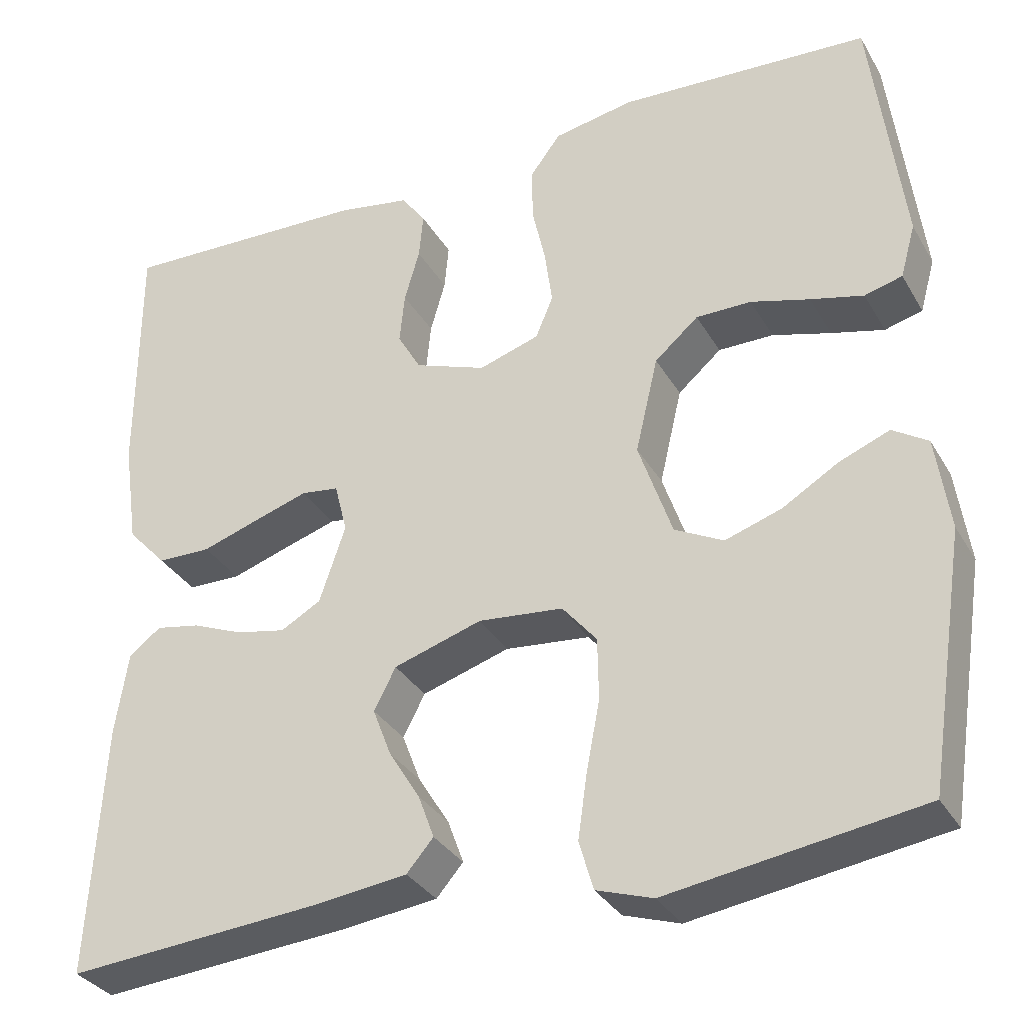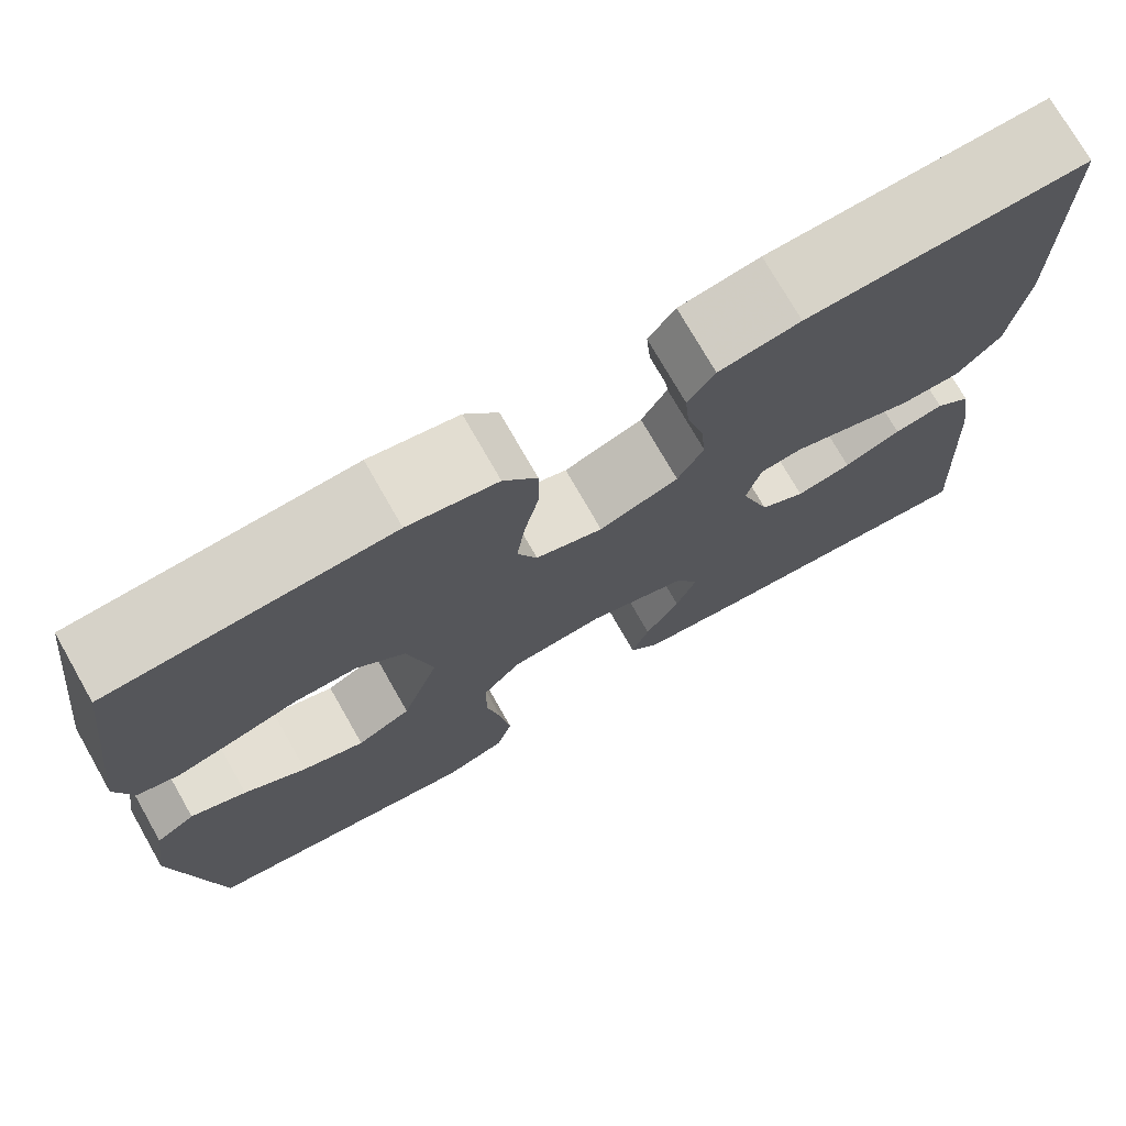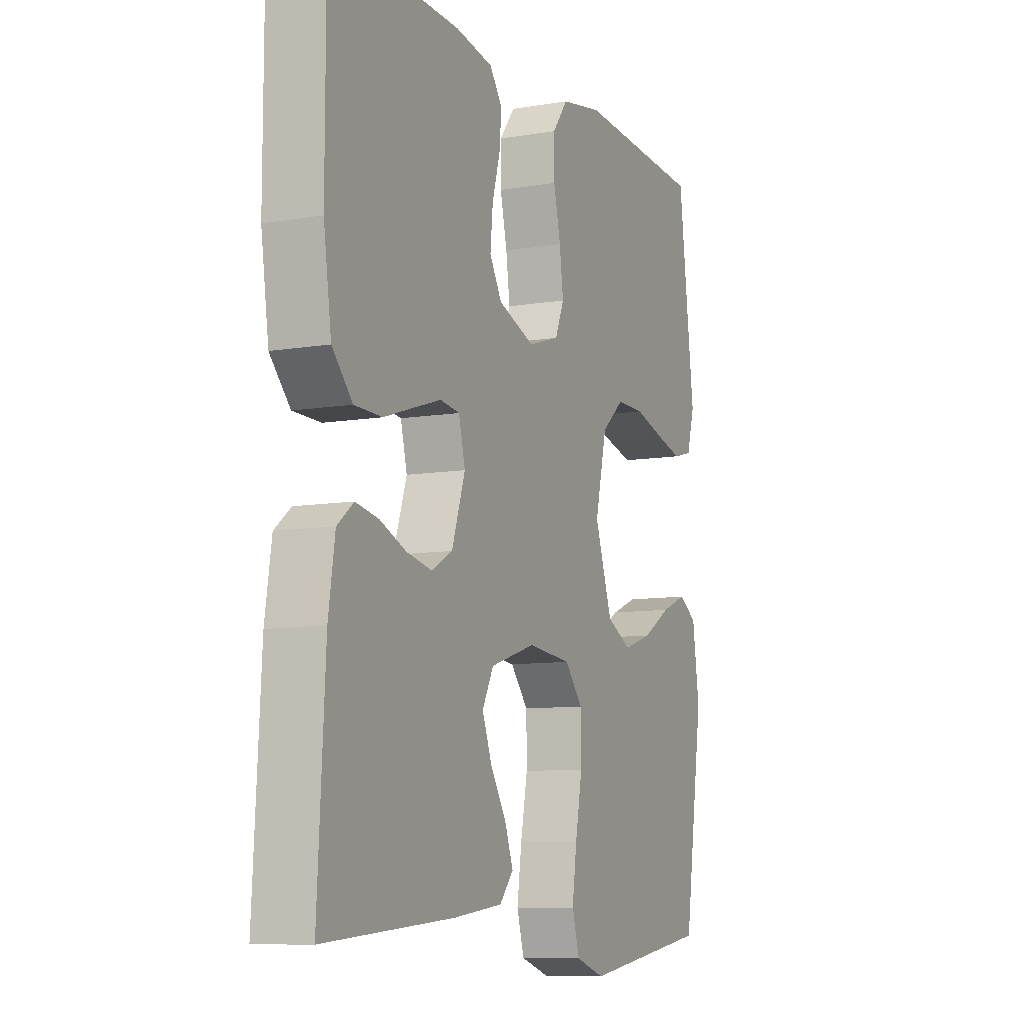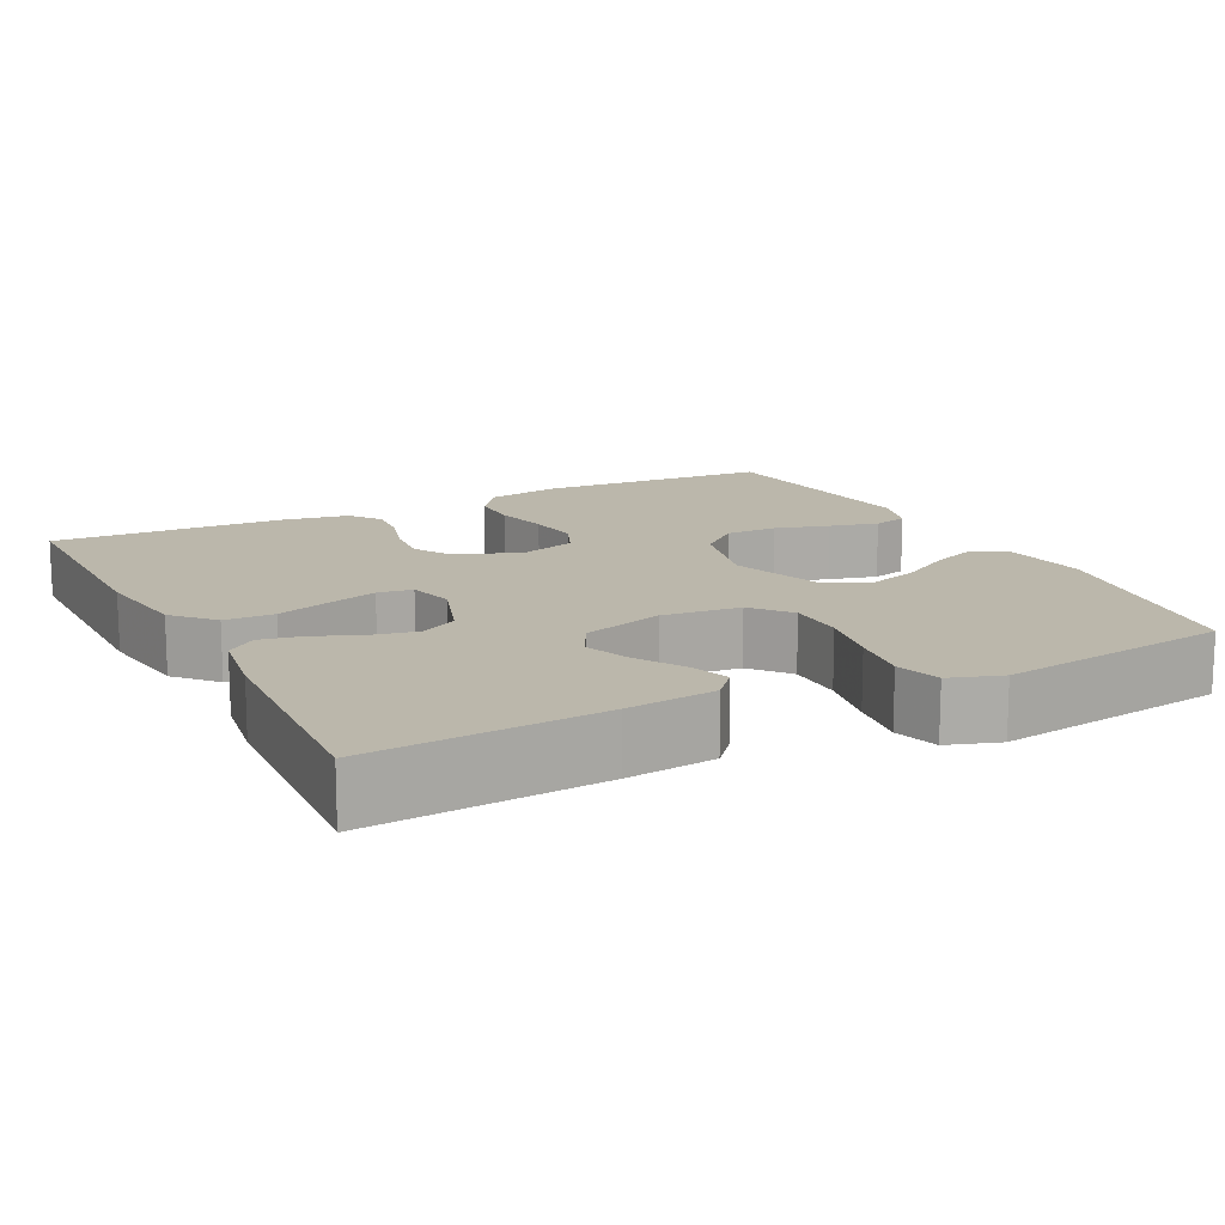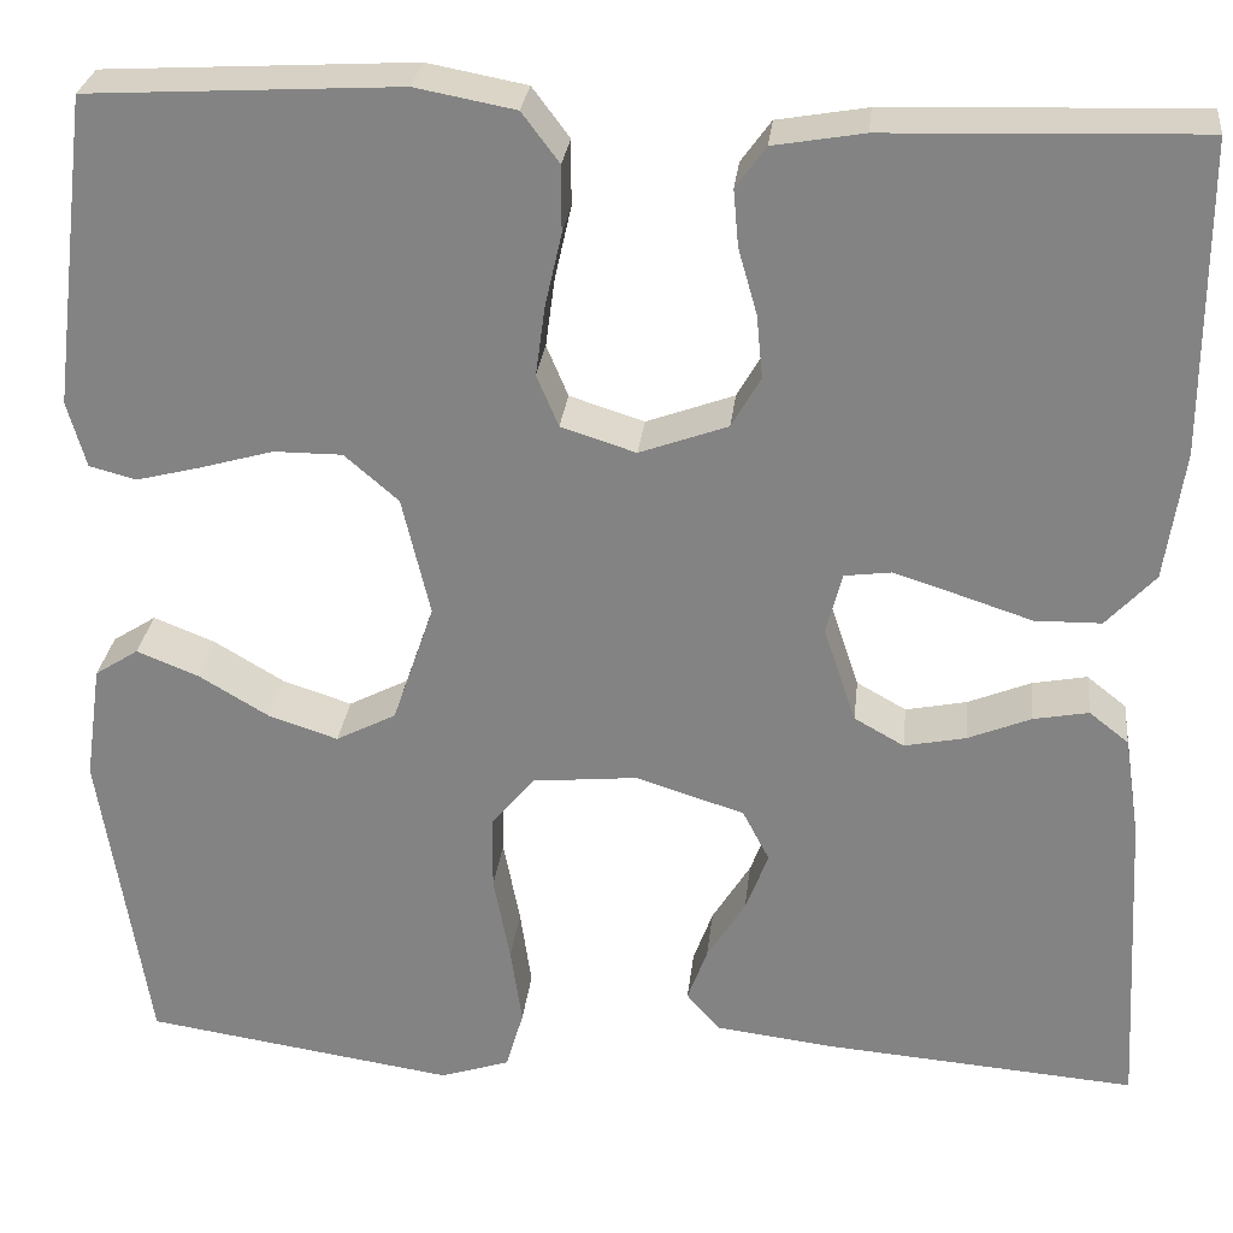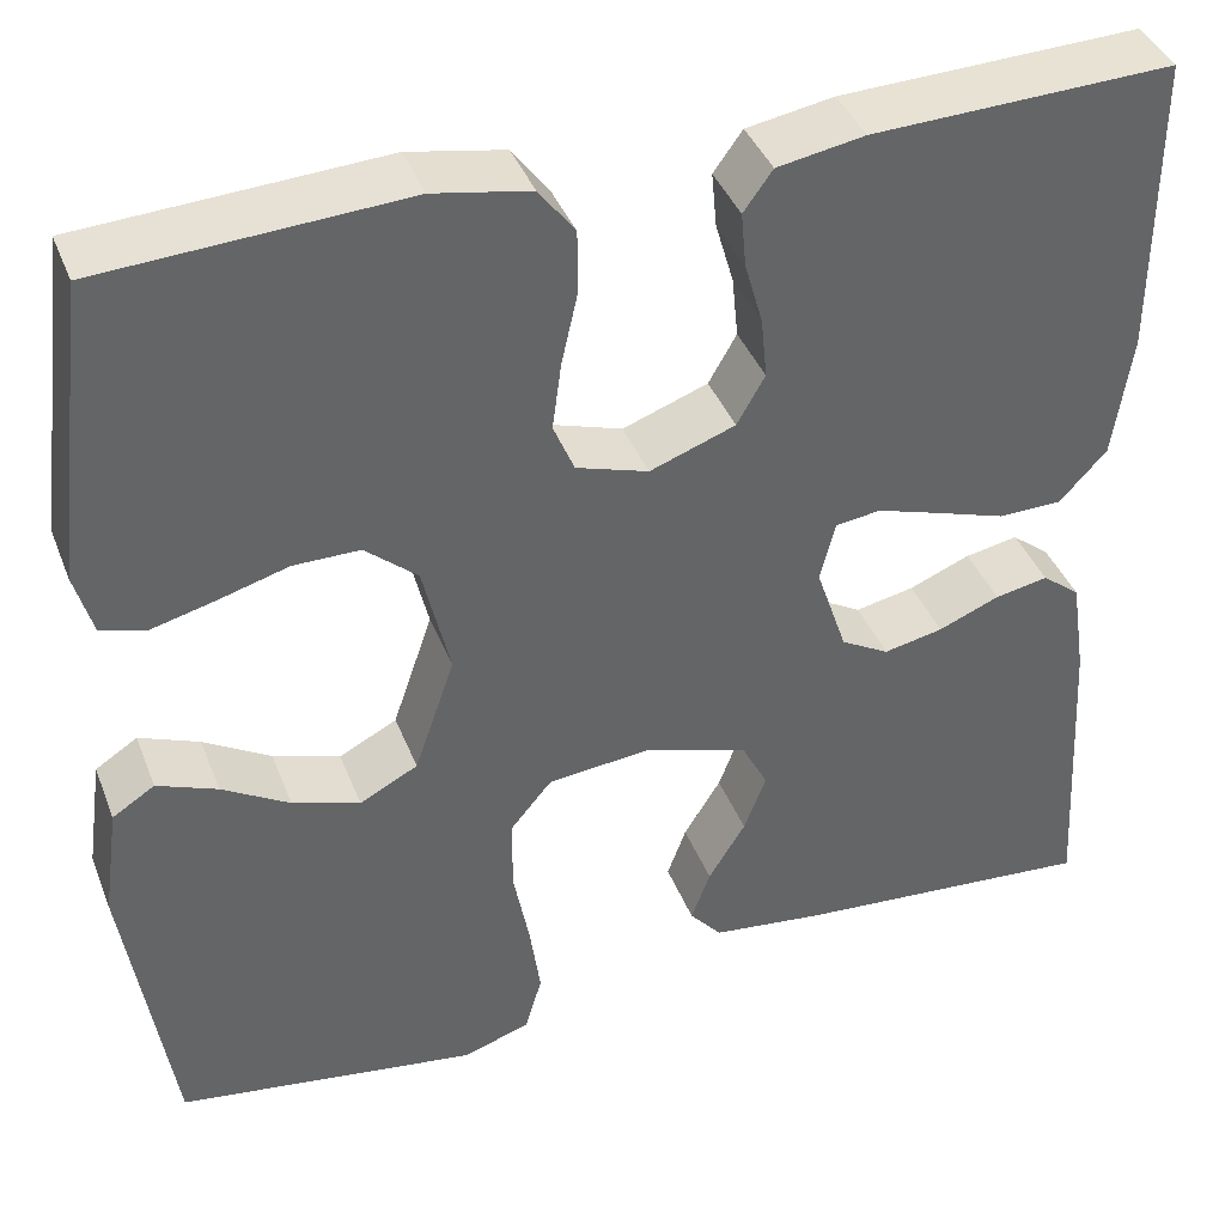
<metadata>
{"format":"obj","ext":"obj","renderer":"f3d","projection":"perspective","resolution":1024,"background":"white","views":[{"elev":-32.8,"azim":-154.1,"up":"+Z"},{"elev":74.3,"azim":-29.7,"up":"+Z"},{"elev":-9.1,"azim":114.3,"up":"+Z"},{"elev":14.2,"azim":153.2,"up":"+Y"},{"elev":28.0,"azim":6.3,"up":"+Z"},{"elev":40.0,"azim":-20.2,"up":"+Z"}]}
</metadata>
<code>
v 0.5 0.07 -0.5
v 0.2 0.07 -0.476
v 0.085 0.07 -0.462
v 0.053 0.07 -0.425
v 0.072 0.07 -0.373
v 0.109 0.07 -0.313
v 0.131 0.07 -0.255
v 0.105 0.07 -0.205
v 0 0.07 -0.172
v -0.101 0.07 -0.182
v -0.142 0.07 -0.231
v -0.143 0.07 -0.305
v -0.127 0.07 -0.388
v -0.116 0.07 -0.465
v -0.133 0.07 -0.523
v -0.2 0.07 -0.545
v -0.5 0.07 -0.5
v -0.546 0.07 -0.2
v -0.53 0.07 -0.088
v -0.488 0.07 -0.061
v -0.428 0.07 -0.085
v -0.361 0.07 -0.125
v -0.294 0.07 -0.147
v -0.236 0.07 -0.117
v -0.196 0.07 0
v -0.223 0.07 0.115
v -0.275 0.07 0.16
v -0.341 0.07 0.16
v -0.411 0.07 0.14
v -0.474 0.07 0.124
v -0.519 0.07 0.136
v -0.537 0.07 0.2
v -0.5 0.07 0.5
v -0.2 0.07 0.517
v -0.104 0.07 0.499
v -0.068 0.07 0.451
v -0.068 0.07 0.387
v -0.084 0.07 0.316
v -0.093 0.07 0.249
v -0.072 0.07 0.199
v 0 0.07 0.176
v 0.085 0.07 0.207
v 0.113 0.07 0.256
v 0.107 0.07 0.317
v 0.089 0.07 0.38
v 0.084 0.07 0.435
v 0.113 0.07 0.475
v 0.2 0.07 0.49
v 0.5 0.07 0.5
v 0.5 0.07 0.2
v 0.482 0.07 0.075
v 0.435 0.07 0.024
v 0.371 0.07 0.023
v 0.301 0.07 0.046
v 0.238 0.07 0.066
v 0.193 0.07 0.06
v 0.178 0.07 0
v 0.209 0.07 -0.092
v 0.257 0.07 -0.119
v 0.316 0.07 -0.107
v 0.377 0.07 -0.082
v 0.43 0.07 -0.072
v 0.468 0.07 -0.102
v 0.483 0.07 -0.2
v 0.5 0 -0.5
v 0.2 0 -0.476
v 0.085 0 -0.462
v 0.053 0 -0.425
v 0.072 0 -0.373
v 0.109 0 -0.313
v 0.131 0 -0.255
v 0.105 0 -0.205
v 0 0 -0.172
v -0.101 0 -0.182
v -0.142 0 -0.231
v -0.143 0 -0.305
v -0.127 0 -0.388
v -0.116 0 -0.465
v -0.133 0 -0.523
v -0.2 0 -0.545
v -0.5 0 -0.5
v -0.546 0 -0.2
v -0.53 0 -0.088
v -0.488 0 -0.061
v -0.428 0 -0.085
v -0.361 0 -0.125
v -0.294 0 -0.147
v -0.236 0 -0.117
v -0.196 0 0
v -0.223 0 0.115
v -0.275 0 0.16
v -0.341 0 0.16
v -0.411 0 0.14
v -0.474 0 0.124
v -0.519 0 0.136
v -0.537 0 0.2
v -0.5 0 0.5
v -0.2 0 0.517
v -0.104 0 0.499
v -0.068 0 0.451
v -0.068 0 0.387
v -0.084 0 0.316
v -0.093 0 0.249
v -0.072 0 0.199
v 0 0 0.176
v 0.085 0 0.207
v 0.113 0 0.256
v 0.107 0 0.317
v 0.089 0 0.38
v 0.084 0 0.435
v 0.113 0 0.475
v 0.2 0 0.49
v 0.5 0 0.5
v 0.5 0 0.2
v 0.482 0 0.075
v 0.435 0 0.024
v 0.371 0 0.023
v 0.301 0 0.046
v 0.238 0 0.066
v 0.193 0 0.06
v 0.178 0 0
v 0.209 0 -0.092
v 0.257 0 -0.119
v 0.316 0 -0.107
v 0.377 0 -0.082
v 0.43 0 -0.072
v 0.468 0 -0.102
v 0.483 0 -0.2
f 60 61 62 63
f 59 60 63 64
f 51 52 53 54
f 51 54 55
f 50 51 55
f 49 50 55 56
f 47 48 49 56
f 44 45 46 47
f 43 44 47 56
f 35 36 37 38
f 35 38 39
f 34 35 39
f 33 34 39
f 32 33 39 40
f 28 29 30 31
f 28 31 32 40
f 19 20 21 22
f 19 22 23
f 18 19 23
f 17 18 23
f 16 17 23 24
f 12 13 14 15
f 12 15 16 24
f 3 4 5 6
f 3 6 7
f 2 3 7
f 59 64 1 2
f 58 59 2 7
f 57 58 7 8
f 42 43 56 57
f 41 42 57 8
f 27 28 40 41
f 26 27 41
f 25 26 41 8
f 11 12 24 25
f 10 11 25
f 9 10 25
f 8 9 25
f 127 126 125 124
f 128 127 124 123
f 118 117 116 115
f 119 118 115
f 119 115 114
f 120 119 114 113
f 120 113 112 111
f 111 110 109 108
f 120 111 108 107
f 102 101 100 99
f 103 102 99
f 103 99 98
f 103 98 97
f 104 103 97 96
f 95 94 93 92
f 104 96 95 92
f 86 85 84 83
f 87 86 83
f 87 83 82
f 87 82 81
f 88 87 81 80
f 79 78 77 76
f 88 80 79 76
f 70 69 68 67
f 71 70 67
f 71 67 66
f 66 65 128 123
f 71 66 123 122
f 72 71 122 121
f 121 120 107 106
f 72 121 106 105
f 105 104 92 91
f 105 91 90
f 72 105 90 89
f 89 88 76 75
f 89 75 74
f 89 74 73
f 89 73 72
f 1 65 66 2
f 2 66 67 3
f 3 67 68 4
f 4 68 69 5
f 5 69 70 6
f 6 70 71 7
f 7 71 72 8
f 8 72 73 9
f 9 73 74 10
f 10 74 75 11
f 11 75 76 12
f 12 76 77 13
f 13 77 78 14
f 14 78 79 15
f 15 79 80 16
f 16 80 81 17
f 17 81 82 18
f 18 82 83 19
f 19 83 84 20
f 20 84 85 21
f 21 85 86 22
f 22 86 87 23
f 23 87 88 24
f 24 88 89 25
f 25 89 90 26
f 26 90 91 27
f 27 91 92 28
f 28 92 93 29
f 29 93 94 30
f 30 94 95 31
f 31 95 96 32
f 32 96 97 33
f 33 97 98 34
f 34 98 99 35
f 35 99 100 36
f 36 100 101 37
f 37 101 102 38
f 38 102 103 39
f 39 103 104 40
f 40 104 105 41
f 41 105 106 42
f 42 106 107 43
f 43 107 108 44
f 44 108 109 45
f 45 109 110 46
f 46 110 111 47
f 47 111 112 48
f 48 112 113 49
f 49 113 114 50
f 50 114 115 51
f 51 115 116 52
f 52 116 117 53
f 53 117 118 54
f 54 118 119 55
f 55 119 120 56
f 56 120 121 57
f 57 121 122 58
f 58 122 123 59
f 59 123 124 60
f 60 124 125 61
f 61 125 126 62
f 62 126 127 63
f 63 127 128 64
f 64 128 65 1

</code>
